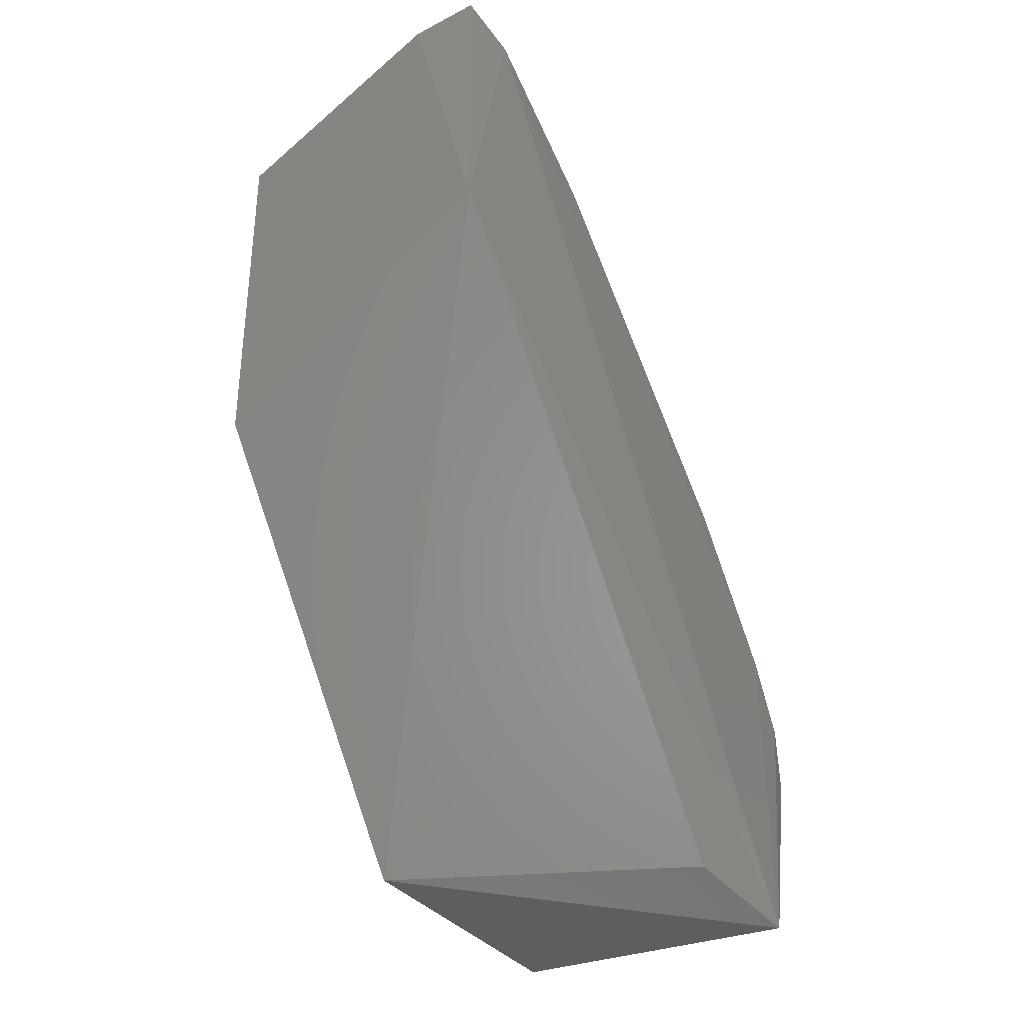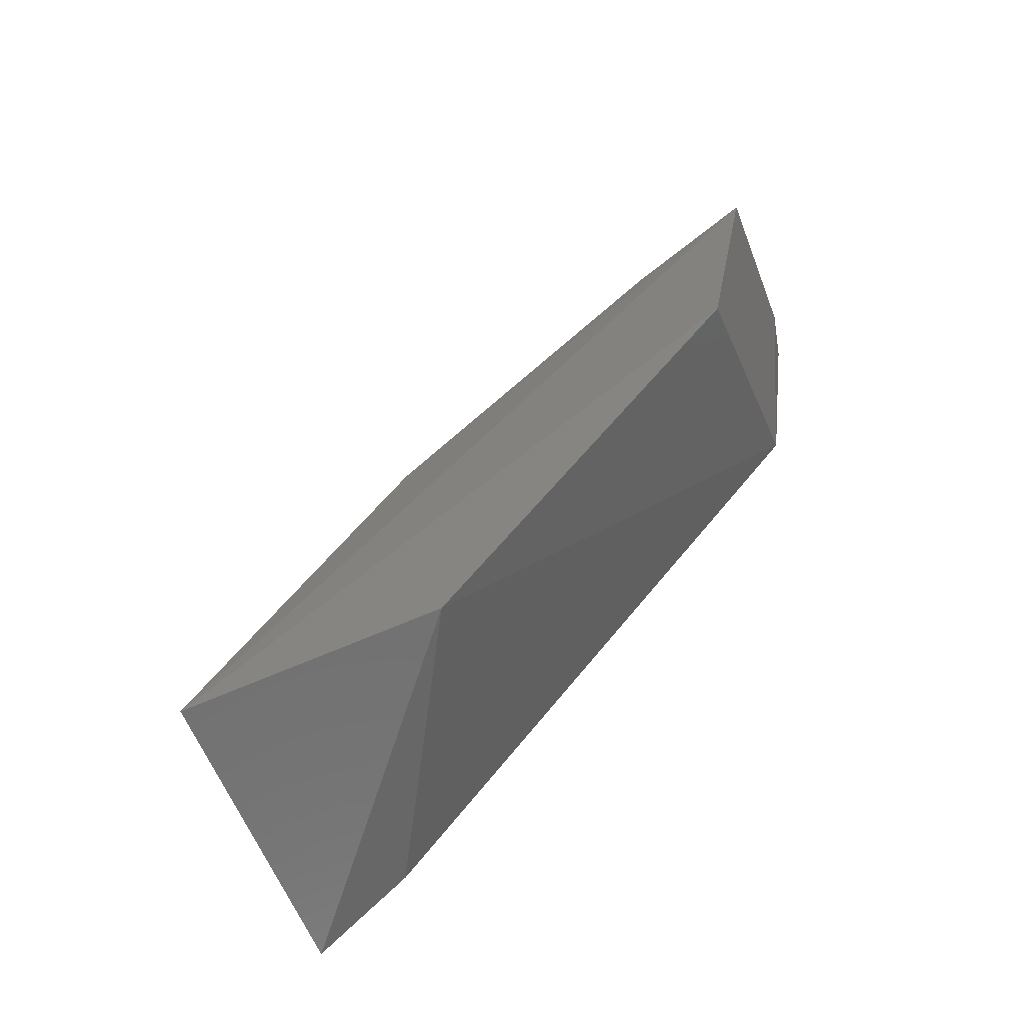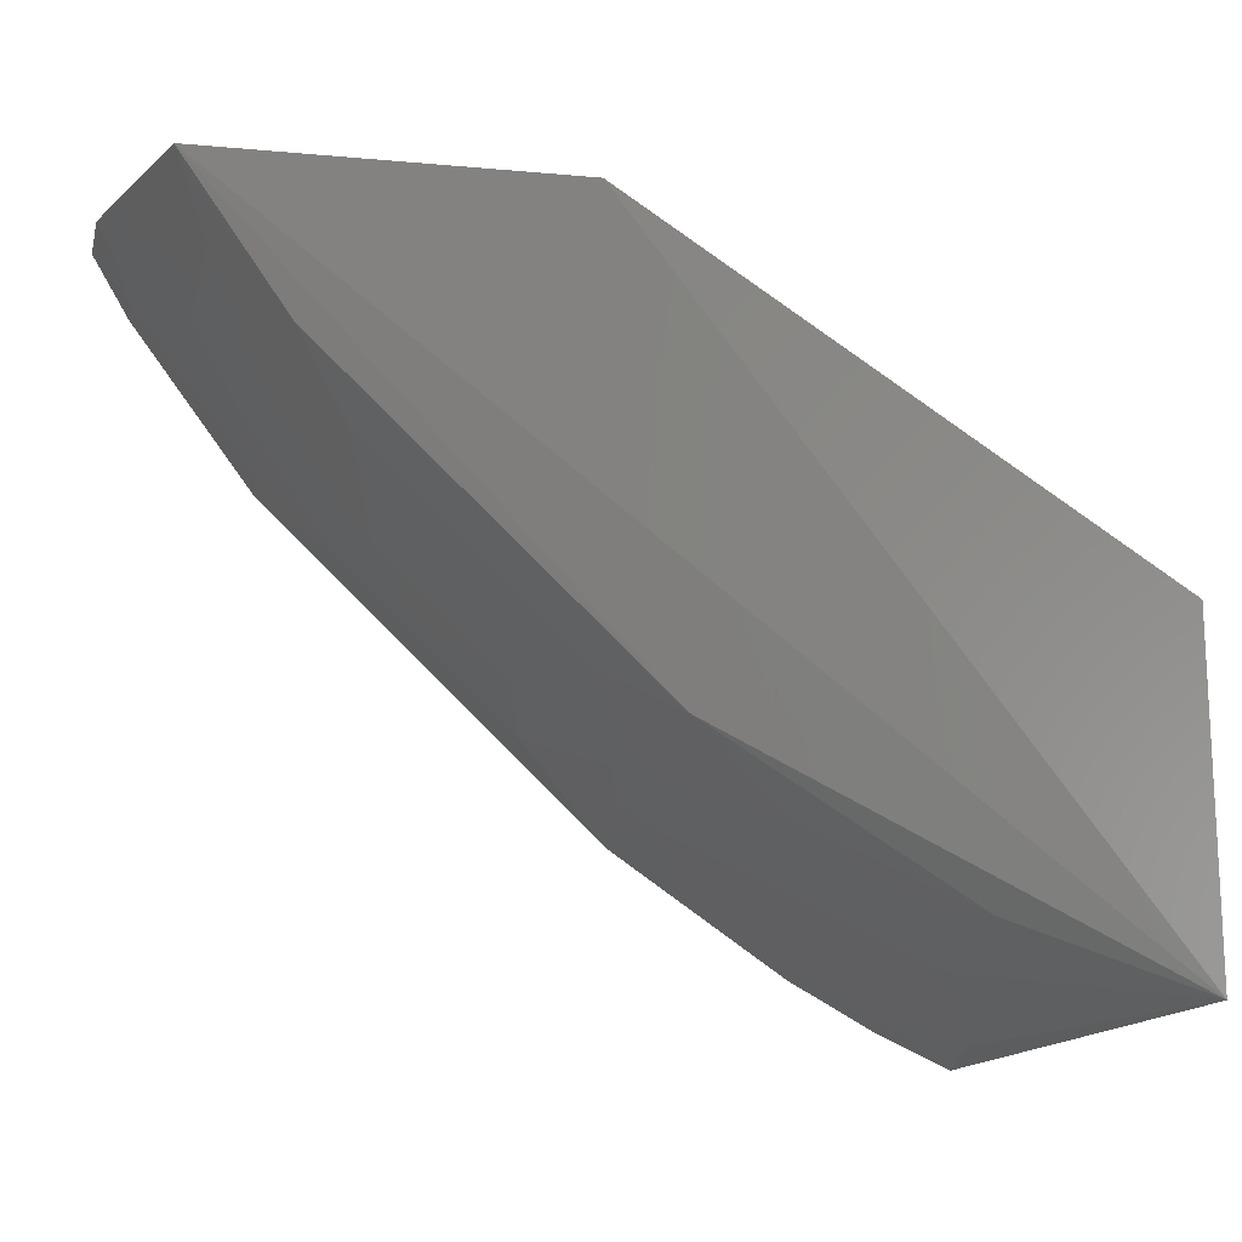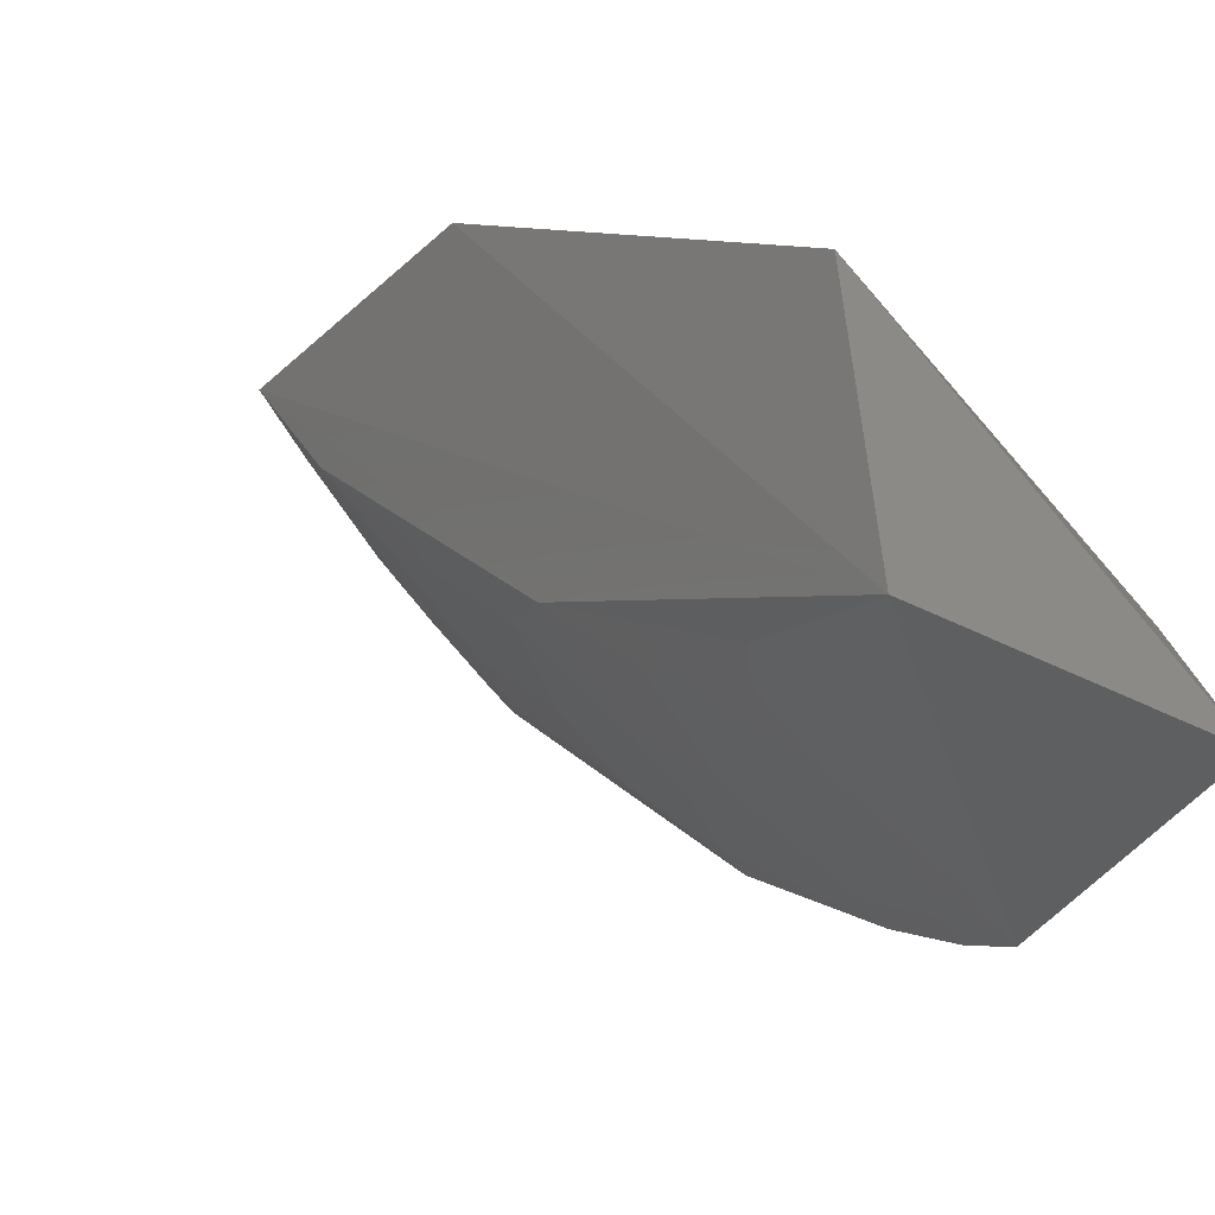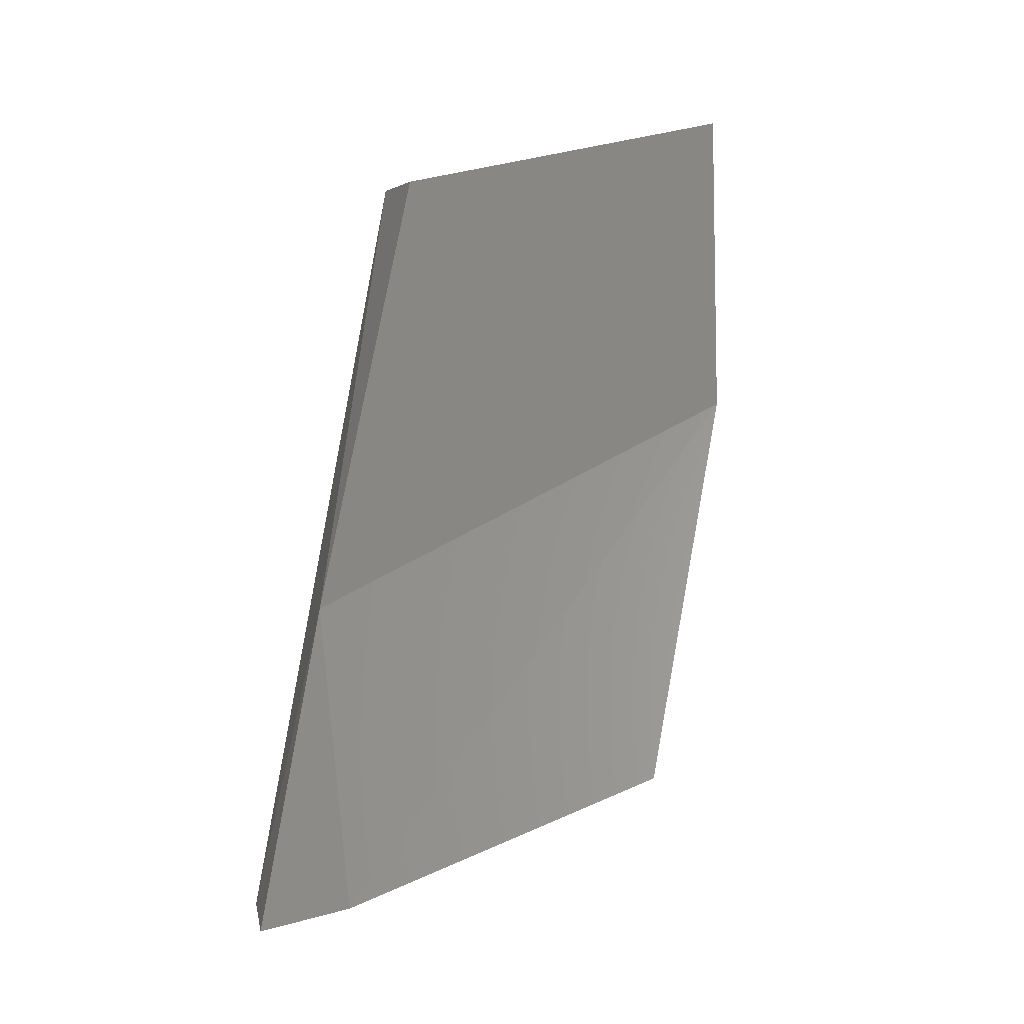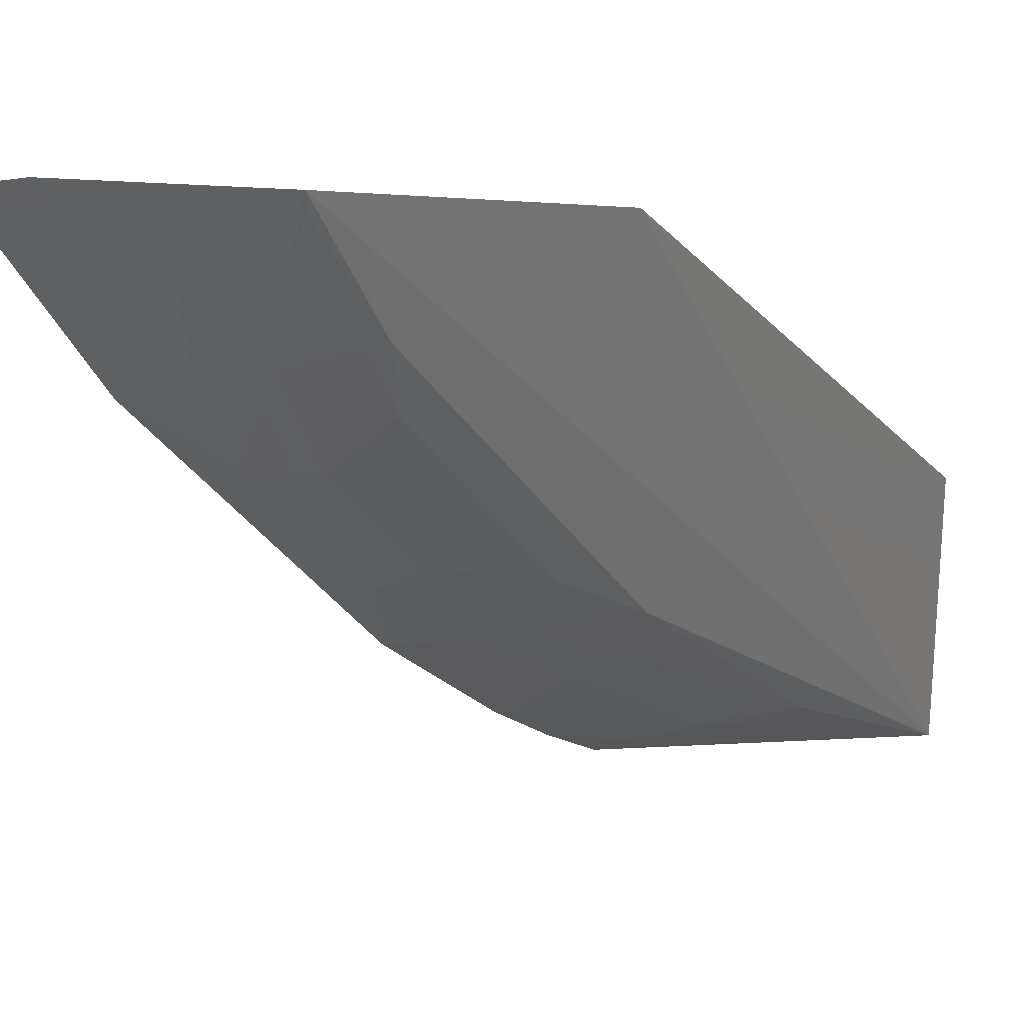
<metadata>
{"format":"stl","ext":"stl","renderer":"f3d","projection":"perspective","resolution":1024,"background":"white","views":[{"elev":-35.2,"azim":32.7,"up":"+Y"},{"elev":-57.9,"azim":-69.4,"up":"+Y"},{"elev":-6.4,"azim":-85.9,"up":"+Z"},{"elev":-34.7,"azim":-41.4,"up":"+Z"},{"elev":70.9,"azim":-176.1,"up":"+Z"},{"elev":15.8,"azim":-131.1,"up":"+Z"}]}
</metadata>
<code>
# stl→obj: 43 verts, 82 faces
v -0.1265 0.1988 0.07789
v -0.1257 0.141 0.08708
v -0.1289 0.1861 0.07162
v -0.1325 0.2848 0.2145
v -0.126 0.3358 0.2088
v -0.1286 0.3424 0.2209
v -0.197 0.1462 0.08489
v -0.2005 0.1491 0.1463
v -0.1261 0.2147 0.08736
v -0.1332 0.1498 0.1105
v -0.1999 0.2419 0.2147
v -0.1262 0.3121 0.1759
v -0.1264 0.2472 0.111
v -0.143 0.3381 0.2234
v -0.1575 0.2208 0.1055
v -0.1423 0.1905 0.07923
v -0.1658 0.1887 0.08917
v -0.1416 0.3353 0.2175
v -0.1916 0.3132 0.2241
v -0.1341 0.1976 0.07996
v -0.1435 0.1837 0.07623
v -0.1335 0.2455 0.1126
v -0.1896 0.2287 0.1299
v -0.1336 0.3338 0.2102
v -0.1331 0.2131 0.08931
v -0.1411 0.2937 0.1619
v -0.1816 0.2129 0.1132
v -0.1654 0.2367 0.1215
v -0.1575 0.3173 0.2018
v -0.1894 0.2932 0.1944
v -0.1492 0.237 0.1134
v -0.1415 0.2611 0.1295
v -0.1496 0.3095 0.186
v -0.1655 0.3012 0.1863
v -0.1896 0.1808 0.09783
v -0.1816 0.3095 0.2098
v -0.1813 0.2453 0.1382
v -0.1336 0.3101 0.1775
v -0.1812 0.1887 0.09767
v -0.1896 0.3102 0.2179
v -0.157 0.2611 0.1378
v -0.1572 0.2851 0.1619
v -0.1811 0.2853 0.1783
f 1 2 3
f 4 5 6
f 4 2 5
f 7 3 2
f 7 2 8
f 9 2 1
f 9 5 2
f 10 4 8
f 10 8 2
f 10 2 4
f 11 8 4
f 11 7 8
f 12 9 13
f 12 5 9
f 14 11 4
f 14 4 6
f 15 16 17
f 18 14 6
f 19 7 11
f 19 11 14
f 19 14 18
f 20 1 3
f 20 3 16
f 20 9 1
f 21 16 3
f 21 3 7
f 21 7 17
f 21 17 16
f 22 13 9
f 23 7 19
f 24 18 6
f 24 6 5
f 24 5 12
f 25 9 20
f 25 20 16
f 25 16 15
f 26 12 13
f 27 15 17
f 28 27 23
f 28 15 27
f 29 19 18
f 29 18 24
f 30 23 19
f 31 25 15
f 31 22 9
f 31 9 25
f 31 15 28
f 32 26 13
f 32 13 22
f 32 31 28
f 32 22 31
f 33 26 34
f 33 34 29
f 33 29 24
f 35 17 7
f 35 7 23
f 35 23 27
f 36 29 34
f 36 34 30
f 36 19 29
f 37 23 30
f 37 28 23
f 38 12 26
f 38 26 33
f 38 33 24
f 38 24 12
f 39 35 27
f 39 27 17
f 39 17 35
f 40 36 30
f 40 30 19
f 40 19 36
f 41 26 32
f 41 32 28
f 41 28 37
f 42 34 26
f 42 26 41
f 42 41 37
f 43 30 34
f 43 34 42
f 43 42 37
f 43 37 30

</code>
